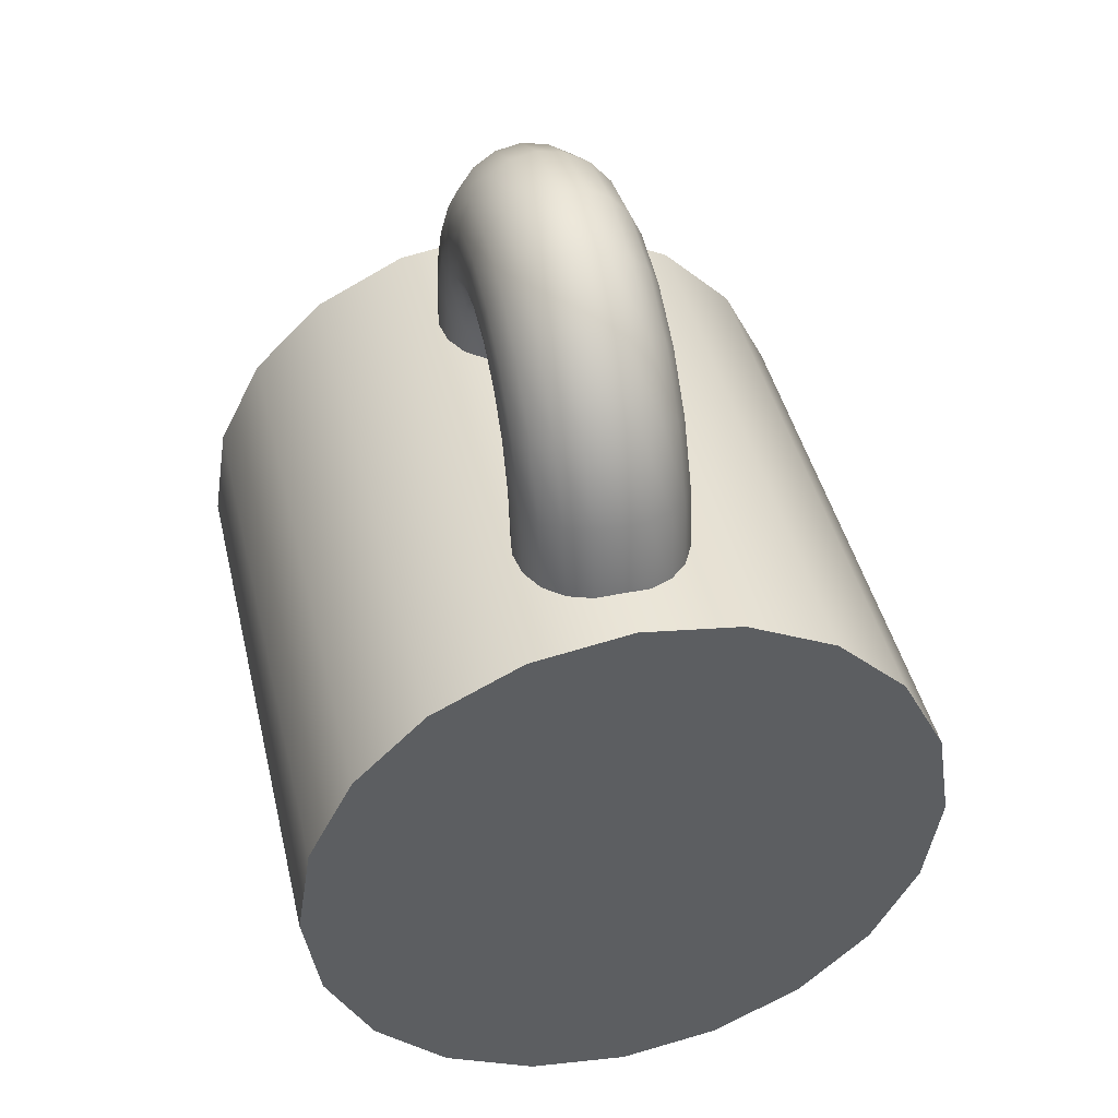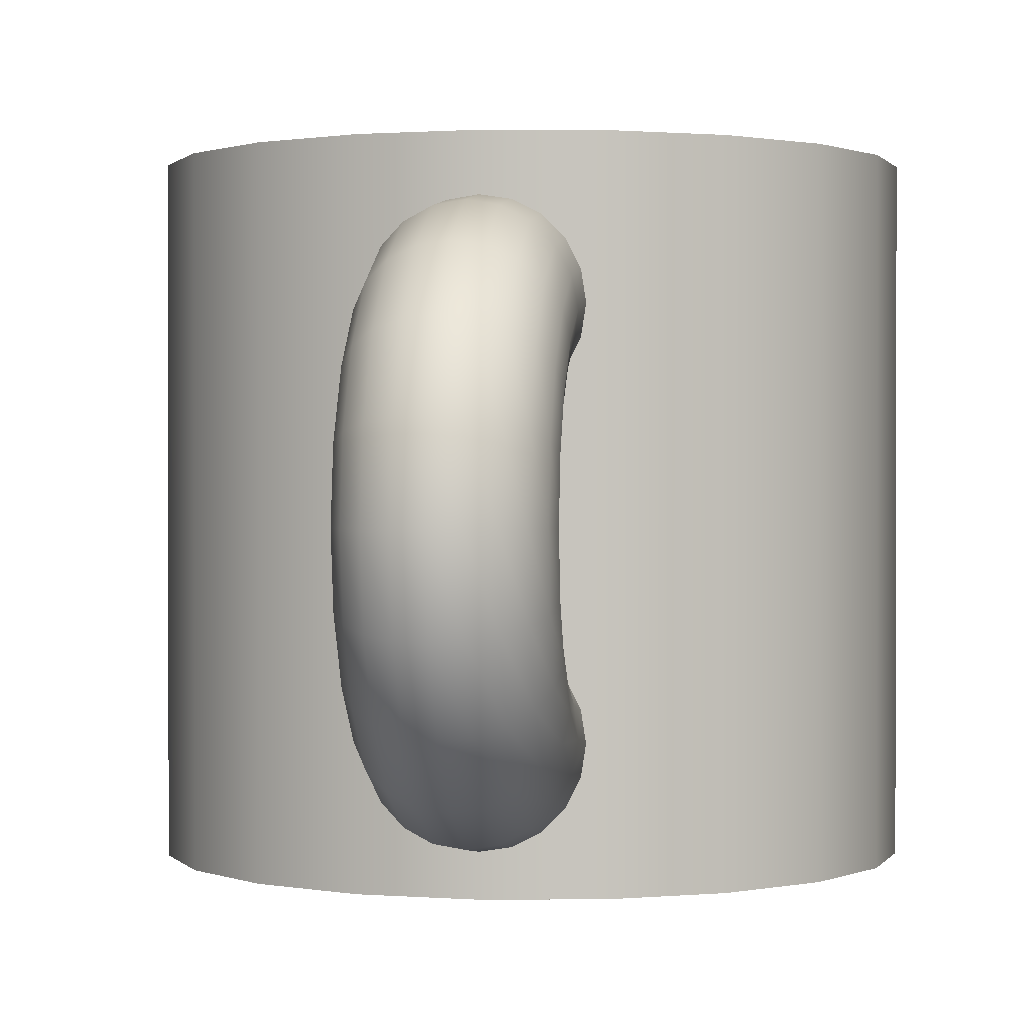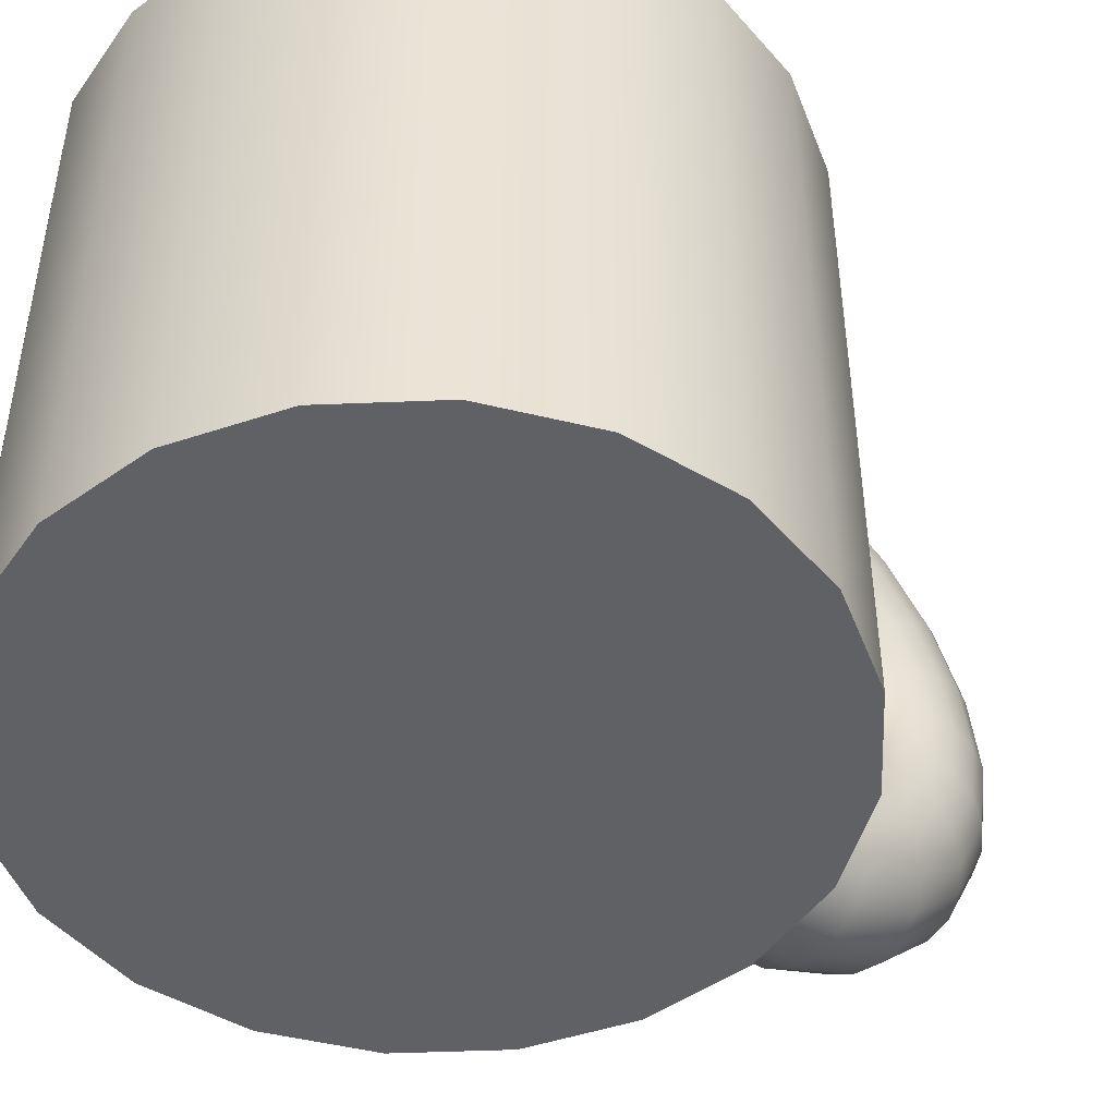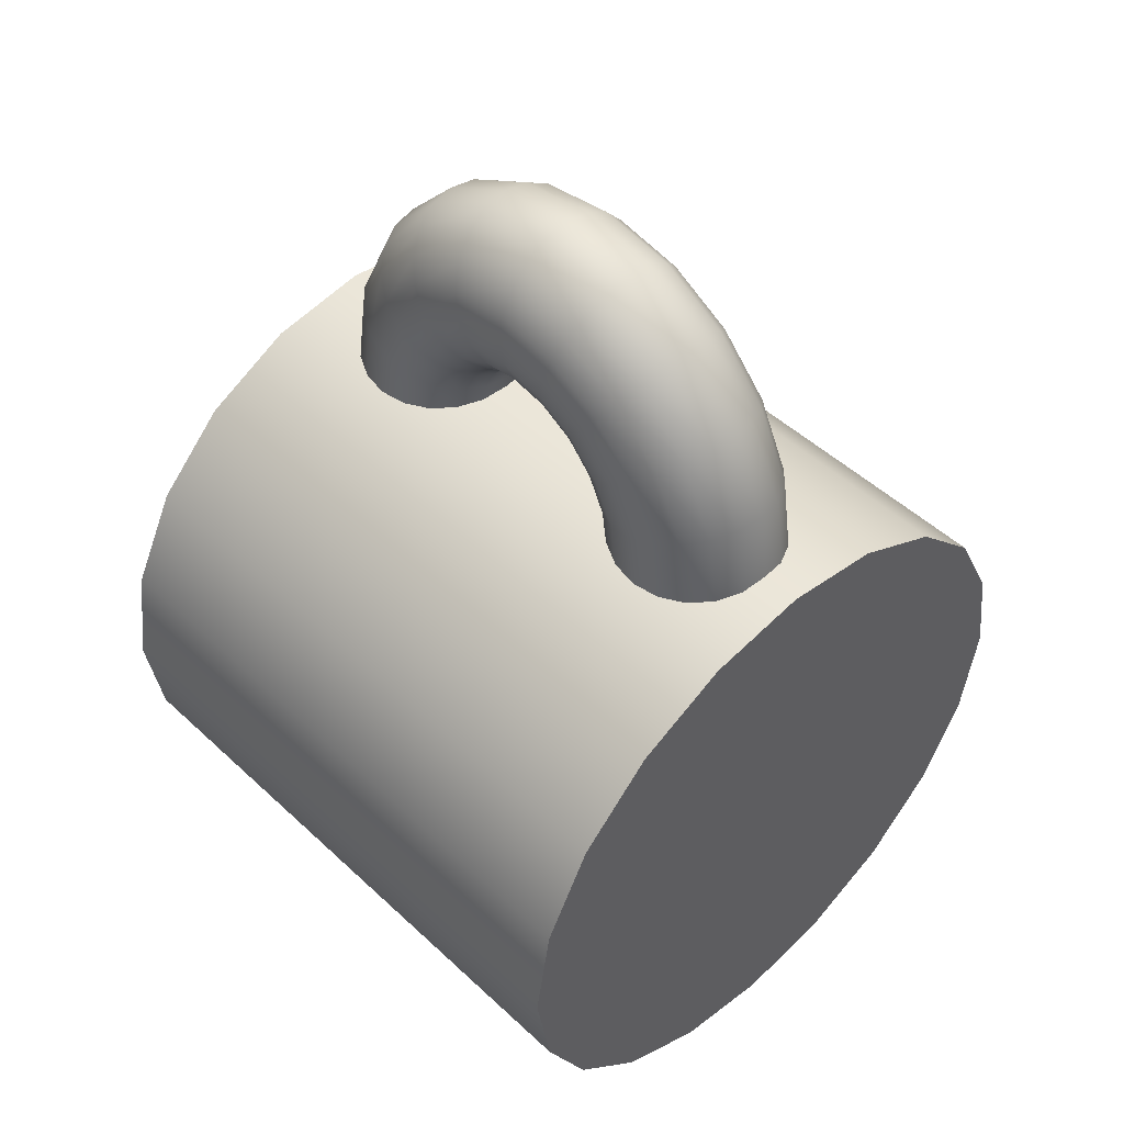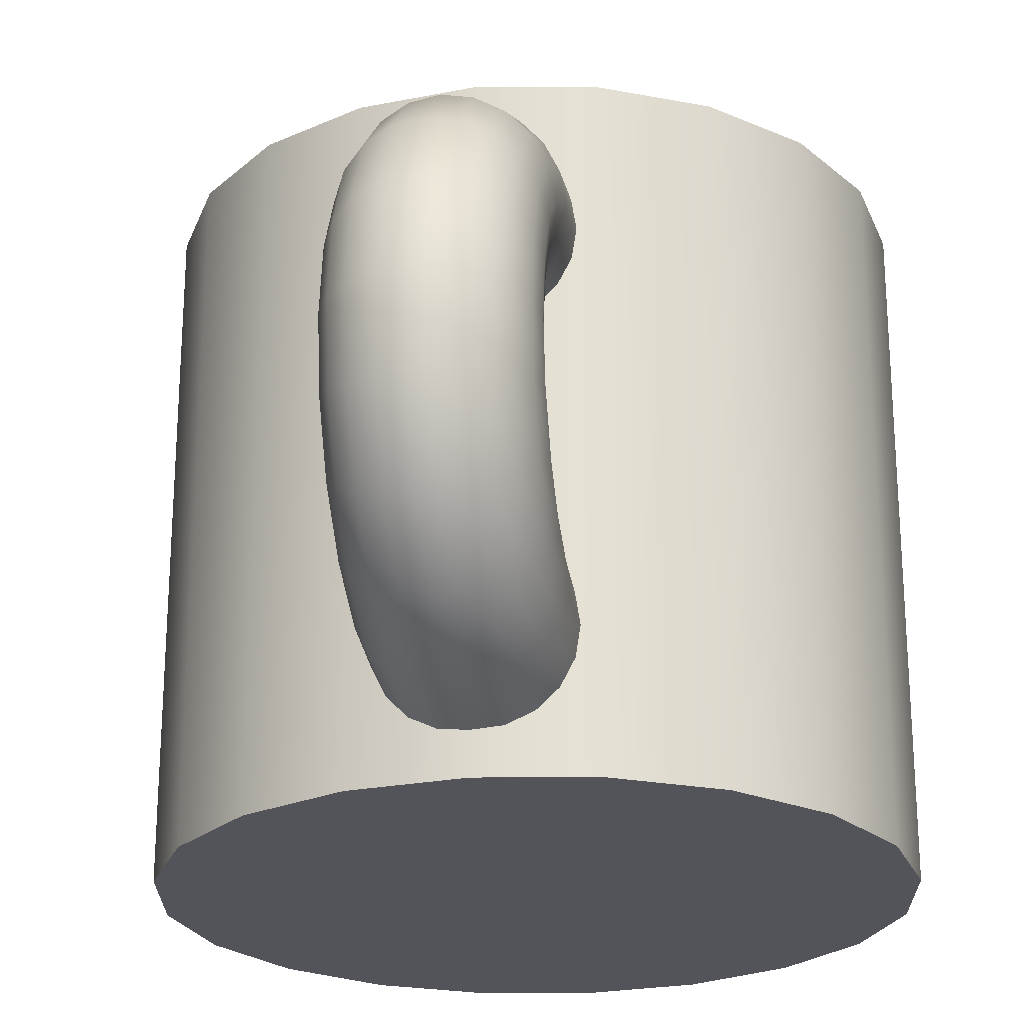
<metadata>
{"format":"obj","ext":"obj","renderer":"f3d","projection":"perspective","resolution":1024,"background":"white","views":[{"elev":44.0,"azim":166.8,"up":"+Z"},{"elev":0.8,"azim":7.7,"up":"+Y"},{"elev":-47.6,"azim":-132.4,"up":"+Y"},{"elev":48.4,"azim":-44.0,"up":"+Z"},{"elev":-23.9,"azim":9.4,"up":"+Y"}]}
</metadata>
<code>
g default
v -0 0.1193 1.625
v -0 0.1416 1.773
v -0 0.2063 1.907
v -0 0.3071 2.013
v -0 0.4341 2.081
v -0 0.5748 2.104
v 0 0.7156 2.081
v 0 0.8425 2.013
v 0 0.9433 1.907
v 0 1.008 1.773
v 0 1.03 1.625
v -0.135 0.09703 1.625
v -0.135 0.1204 1.78
v -0.135 0.1883 1.92
v -0.135 0.294 2.032
v -0.135 0.4272 2.103
v -0.135 0.5748 2.128
v -0.135 0.7224 2.103
v -0.135 0.8556 2.032
v -0.135 0.9613 1.92
v -0.135 1.029 1.78
v -0.135 1.053 1.625
v -0.2568 0.03234 1.625
v -0.2568 0.05889 1.801
v -0.2568 0.1359 1.96
v -0.2568 0.256 2.087
v -0.2568 0.4072 2.168
v -0.2568 0.5748 2.196
v -0.2568 0.7424 2.168
v -0.2568 0.8937 2.087
v -0.2568 1.014 1.96
v -0.2568 1.091 1.801
v -0.2568 1.117 1.625
v -0.3535 -0.06843 1.625
v -0.3535 -0.03694 1.834
v -0.3535 0.05442 2.023
v -0.3535 0.1967 2.173
v -0.3535 0.376 2.269
v -0.3535 0.5748 2.302
v -0.3535 0.7736 2.269
v -0.3535 0.9529 2.173
v -0.3535 1.095 2.023
v -0.3535 1.187 1.834
v -0.3535 1.218 1.625
v -0.4155 -0.1954 1.625
v -0.4155 -0.1577 1.875
v -0.4155 -0.0483 2.101
v -0.4155 0.1221 2.281
v -0.4155 0.3368 2.396
v -0.4155 0.5748 2.436
v -0.4155 0.8128 2.396
v -0.4155 1.028 2.281
v -0.4155 1.198 2.101
v -0.4155 1.307 1.875
v -0.4155 1.345 1.625
v -0.4369 -0.3361 1.625
v -0.4369 -0.2916 1.921
v -0.4369 -0.1622 2.189
v -0.4369 0.03936 2.401
v -0.4369 0.2933 2.537
v -0.4369 0.5748 2.584
v -0.4369 0.8563 2.537
v -0.4369 1.11 2.401
v -0.4369 1.312 2.189
v -0.4369 1.441 1.921
v -0.4369 1.486 1.625
v -0.4155 -0.4769 1.625
v -0.4155 -0.4254 1.967
v -0.4155 -0.276 2.276
v -0.4155 -0.04337 2.521
v -0.4155 0.2498 2.678
v -0.4155 0.5748 2.732
v -0.4155 0.8998 2.678
v -0.4155 1.193 2.521
v -0.4155 1.426 2.276
v -0.4155 1.575 1.967
v -0.4155 1.627 1.625
v -0.3535 -0.6039 1.625
v -0.3535 -0.5462 2.008
v -0.3535 -0.3788 2.354
v -0.3535 -0.118 2.629
v -0.3535 0.2106 2.805
v -0.3535 0.5748 2.866
v -0.3535 0.939 2.805
v -0.3535 1.268 2.629
v -0.3535 1.528 2.354
v -0.3535 1.696 2.008
v -0.3535 1.753 1.625
v -0.2568 -0.7046 1.625
v -0.2568 -0.642 2.041
v -0.2568 -0.4603 2.417
v -0.2568 -0.1772 2.715
v -0.2568 0.1794 2.906
v -0.2568 0.5748 2.972
v -0.2568 0.9702 2.906
v -0.2568 1.327 2.715
v -0.2568 1.61 2.417
v -0.2568 1.792 2.041
v -0.2568 1.854 1.625
v -0.135 -0.7693 1.625
v -0.135 -0.7035 2.062
v -0.135 -0.5126 2.457
v -0.135 -0.2153 2.77
v -0.135 0.1594 2.971
v -0.135 0.5748 3.04
v -0.135 0.9902 2.971
v -0.135 1.365 2.77
v -0.135 1.662 2.457
v -0.135 1.853 2.062
v -0.135 1.919 1.625
v -0 -0.7916 1.625
v -0 -0.7247 2.069
v -0 -0.5307 2.471
v -0 -0.2284 2.789
v -0 0.1526 2.993
v -0 0.5748 3.064
v 0 0.9971 2.993
v 0 1.378 2.789
v 0 1.68 2.471
v 0 1.874 2.069
v 0 1.941 1.625
v 0.135 -0.7693 1.625
v 0.135 -0.7035 2.062
v 0.135 -0.5126 2.457
v 0.135 -0.2153 2.77
v 0.135 0.1594 2.971
v 0.135 0.5748 3.04
v 0.135 0.9902 2.971
v 0.135 1.365 2.77
v 0.135 1.662 2.457
v 0.135 1.853 2.062
v 0.135 1.919 1.625
v 0.2568 -0.7046 1.625
v 0.2568 -0.642 2.041
v 0.2568 -0.4603 2.417
v 0.2568 -0.1772 2.715
v 0.2568 0.1794 2.906
v 0.2568 0.5748 2.972
v 0.2568 0.9702 2.906
v 0.2568 1.327 2.715
v 0.2568 1.61 2.417
v 0.2568 1.792 2.041
v 0.2568 1.854 1.625
v 0.3535 -0.6039 1.625
v 0.3535 -0.5462 2.008
v 0.3535 -0.3788 2.354
v 0.3535 -0.118 2.629
v 0.3535 0.2106 2.805
v 0.3535 0.5748 2.866
v 0.3535 0.939 2.805
v 0.3535 1.268 2.629
v 0.3535 1.528 2.354
v 0.3535 1.696 2.008
v 0.3535 1.753 1.625
v 0.4155 -0.4769 1.625
v 0.4155 -0.4254 1.967
v 0.4155 -0.276 2.276
v 0.4155 -0.04337 2.521
v 0.4155 0.2498 2.678
v 0.4155 0.5748 2.732
v 0.4155 0.8998 2.678
v 0.4155 1.193 2.521
v 0.4155 1.426 2.276
v 0.4155 1.575 1.967
v 0.4155 1.627 1.625
v 0.4369 -0.3361 1.625
v 0.4369 -0.2916 1.921
v 0.4369 -0.1622 2.189
v 0.4369 0.03936 2.401
v 0.4369 0.2933 2.537
v 0.4369 0.5748 2.584
v 0.4369 0.8563 2.537
v 0.4369 1.11 2.401
v 0.4369 1.312 2.189
v 0.4369 1.441 1.921
v 0.4369 1.486 1.625
v 0.4155 -0.1954 1.625
v 0.4155 -0.1577 1.875
v 0.4155 -0.0483 2.101
v 0.4155 0.1221 2.281
v 0.4155 0.3368 2.396
v 0.4155 0.5748 2.436
v 0.4155 0.8128 2.396
v 0.4155 1.028 2.281
v 0.4155 1.198 2.101
v 0.4155 1.307 1.875
v 0.4155 1.345 1.625
v 0.3535 -0.06843 1.625
v 0.3535 -0.03694 1.834
v 0.3535 0.05442 2.023
v 0.3535 0.1967 2.173
v 0.3535 0.376 2.269
v 0.3535 0.5748 2.302
v 0.3535 0.7736 2.269
v 0.3535 0.9529 2.173
v 0.3535 1.095 2.023
v 0.3535 1.187 1.834
v 0.3535 1.218 1.625
v 0.2568 0.03234 1.625
v 0.2568 0.05889 1.801
v 0.2568 0.1359 1.96
v 0.2568 0.256 2.087
v 0.2568 0.4072 2.168
v 0.2568 0.5748 2.196
v 0.2568 0.7424 2.168
v 0.2568 0.8937 2.087
v 0.2568 1.014 1.96
v 0.2568 1.091 1.801
v 0.2568 1.117 1.625
v 0.135 0.09704 1.625
v 0.135 0.1204 1.78
v 0.135 0.1883 1.92
v 0.135 0.294 2.032
v 0.135 0.4272 2.103
v 0.135 0.5748 2.128
v 0.135 0.7224 2.103
v 0.135 0.8556 2.032
v 0.135 0.9613 1.92
v 0.135 1.029 1.78
v 0.135 1.053 1.625
v 1.618 -0.9786 -0.5256
v 1.376 -0.9786 -0.9998
v 0.9998 -0.9786 -1.376
v 0.5256 -0.9786 -1.618
v 0 -0.9786 -1.701
v -0.5256 -0.9786 -1.618
v -0.9998 -0.9786 -1.376
v -1.376 -0.9786 -0.9998
v -1.618 -0.9786 -0.5256
v -1.701 -0.9786 0
v -1.618 -0.9786 0.5256
v -1.376 -0.9786 0.9998
v -0.9998 -0.9786 1.376
v -0.5256 -0.9786 1.618
v -0 -0.9786 1.701
v 0.5256 -0.9786 1.618
v 0.9998 -0.9786 1.376
v 1.376 -0.9786 0.9998
v 1.618 -0.9786 0.5256
v 1.701 -0.9786 0
v 1.618 2.195 -0.5256
v 1.376 2.195 -0.9998
v 0.9998 2.195 -1.376
v 0.5256 2.195 -1.618
v 0 2.195 -1.701
v -0.5256 2.195 -1.618
v -0.9998 2.195 -1.376
v -1.376 2.195 -0.9998
v -1.618 2.195 -0.5256
v -1.701 2.195 0
v -1.618 2.195 0.5256
v -1.376 2.195 0.9998
v -0.9998 2.195 1.376
v -0.5256 2.195 1.618
v -0 2.195 1.701
v 0.5256 2.195 1.618
v 0.9998 2.195 1.376
v 1.376 2.195 0.9998
v 1.618 2.195 0.5256
v 1.701 2.195 0
v 0 -0.9786 0
v 0 2.195 0
v 1.701 0.6082 0
v 1.618 0.6082 0.5256
v 1.376 0.6082 0.9998
v 0.9998 0.6082 1.376
v 0.5256 0.6082 1.618
v -0 0.6082 1.701
v -0.5256 0.6082 1.618
v -0.9998 0.6082 1.376
v -1.376 0.6082 0.9998
v -1.618 0.6082 0.5256
v -1.701 0.6082 0
v -1.618 0.6082 -0.5256
v -1.376 0.6082 -0.9998
v -0.9998 0.6082 -1.376
v -0.5256 0.6082 -1.618
v 0 0.6082 -1.701
v 0.5256 0.6082 -1.618
v 0.9998 0.6082 -1.376
v 1.376 0.6082 -0.9998
v 1.618 0.6082 -0.5256
v 1.618 1.402 -0.5256
v 1.376 1.402 -0.9998
v 0.9998 1.402 -1.376
v 0.5256 1.402 -1.618
v 0 1.402 -1.701
v -0.5256 1.402 -1.618
v -0.9998 1.402 -1.376
v -1.376 1.402 -0.9998
v -1.618 1.402 -0.5256
v -1.701 1.402 0
v -1.618 1.402 0.5256
v -1.376 1.402 0.9998
v -0.9998 1.402 1.376
v -0.5256 1.402 1.618
v -0 1.402 1.701
v 0.5256 1.402 1.618
v 0.9998 1.402 1.376
v 1.376 1.402 0.9998
v 1.618 1.402 0.5256
v 1.701 1.402 0
v 1.701 -0.1852 0
v 1.618 -0.1852 0.5256
v 1.376 -0.1852 0.9998
v 0.9998 -0.1852 1.376
v 0.5256 -0.1852 1.618
v -0 -0.1852 1.701
v -0.5256 -0.1852 1.618
v -0.9998 -0.1852 1.376
v -1.376 -0.1852 0.9998
v -1.618 -0.1852 0.5256
v -1.701 -0.1852 0
v -1.618 -0.1852 -0.5256
v -1.376 -0.1852 -0.9998
v -0.9998 -0.1852 -1.376
v -0.5256 -0.1852 -1.618
v 0 -0.1852 -1.701
v 0.5256 -0.1852 -1.618
v 0.9998 -0.1852 -1.376
v 1.376 -0.1852 -0.9998
v 1.618 -0.1852 -0.5256
g pTorus2
f 2 1 12 13
f 3 2 13 14
f 4 3 14 15
f 5 4 15 16
f 6 5 16 17
f 7 6 17 18
f 8 7 18 19
f 9 8 19 20
f 10 9 20 21
f 11 10 21 22
f 13 12 23 24
f 14 13 24 25
f 15 14 25 26
f 16 15 26 27
f 17 16 27 28
f 18 17 28 29
f 19 18 29 30
f 20 19 30 31
f 21 20 31 32
f 22 21 32 33
f 24 23 34 35
f 25 24 35 36
f 26 25 36 37
f 27 26 37 38
f 28 27 38 39
f 29 28 39 40
f 30 29 40 41
f 31 30 41 42
f 32 31 42 43
f 33 32 43 44
f 35 34 45 46
f 36 35 46 47
f 37 36 47 48
f 38 37 48 49
f 39 38 49 50
f 40 39 50 51
f 41 40 51 52
f 42 41 52 53
f 43 42 53 54
f 44 43 54 55
f 46 45 56 57
f 47 46 57 58
f 48 47 58 59
f 49 48 59 60
f 50 49 60 61
f 51 50 61 62
f 52 51 62 63
f 53 52 63 64
f 54 53 64 65
f 55 54 65 66
f 57 56 67 68
f 58 57 68 69
f 59 58 69 70
f 60 59 70 71
f 61 60 71 72
f 62 61 72 73
f 63 62 73 74
f 64 63 74 75
f 65 64 75 76
f 66 65 76 77
f 68 67 78 79
f 69 68 79 80
f 70 69 80 81
f 71 70 81 82
f 72 71 82 83
f 73 72 83 84
f 74 73 84 85
f 75 74 85 86
f 76 75 86 87
f 77 76 87 88
f 79 78 89 90
f 80 79 90 91
f 81 80 91 92
f 82 81 92 93
f 83 82 93 94
f 84 83 94 95
f 85 84 95 96
f 86 85 96 97
f 87 86 97 98
f 88 87 98 99
f 90 89 100 101
f 91 90 101 102
f 92 91 102 103
f 93 92 103 104
f 94 93 104 105
f 95 94 105 106
f 96 95 106 107
f 97 96 107 108
f 98 97 108 109
f 99 98 109 110
f 101 100 111 112
f 102 101 112 113
f 103 102 113 114
f 104 103 114 115
f 105 104 115 116
f 106 105 116 117
f 107 106 117 118
f 108 107 118 119
f 109 108 119 120
f 110 109 120 121
f 112 111 122 123
f 113 112 123 124
f 114 113 124 125
f 115 114 125 126
f 116 115 126 127
f 117 116 127 128
f 118 117 128 129
f 119 118 129 130
f 120 119 130 131
f 121 120 131 132
f 123 122 133 134
f 124 123 134 135
f 125 124 135 136
f 126 125 136 137
f 127 126 137 138
f 128 127 138 139
f 129 128 139 140
f 130 129 140 141
f 131 130 141 142
f 132 131 142 143
f 134 133 144 145
f 135 134 145 146
f 136 135 146 147
f 137 136 147 148
f 138 137 148 149
f 139 138 149 150
f 140 139 150 151
f 141 140 151 152
f 142 141 152 153
f 143 142 153 154
f 145 144 155 156
f 146 145 156 157
f 147 146 157 158
f 148 147 158 159
f 149 148 159 160
f 150 149 160 161
f 151 150 161 162
f 152 151 162 163
f 153 152 163 164
f 154 153 164 165
f 156 155 166 167
f 157 156 167 168
f 158 157 168 169
f 159 158 169 170
f 160 159 170 171
f 161 160 171 172
f 162 161 172 173
f 163 162 173 174
f 164 163 174 175
f 165 164 175 176
f 167 166 177 178
f 168 167 178 179
f 169 168 179 180
f 170 169 180 181
f 171 170 181 182
f 172 171 182 183
f 173 172 183 184
f 174 173 184 185
f 175 174 185 186
f 176 175 186 187
f 178 177 188 189
f 179 178 189 190
f 180 179 190 191
f 181 180 191 192
f 182 181 192 193
f 183 182 193 194
f 184 183 194 195
f 185 184 195 196
f 186 185 196 197
f 187 186 197 198
f 189 188 199 200
f 190 189 200 201
f 191 190 201 202
f 192 191 202 203
f 193 192 203 204
f 194 193 204 205
f 195 194 205 206
f 196 195 206 207
f 197 196 207 208
f 198 197 208 209
f 200 199 210 211
f 201 200 211 212
f 202 201 212 213
f 203 202 213 214
f 204 203 214 215
f 205 204 215 216
f 206 205 216 217
f 207 206 217 218
f 208 207 218 219
f 209 208 219 220
f 211 210 1 2
f 212 211 2 3
f 213 212 3 4
f 214 213 4 5
f 215 214 5 6
f 216 215 6 7
f 217 216 7 8
f 218 217 8 9
f 219 218 9 10
f 220 219 10 11
f 221 222 321 322
f 222 223 320 321
f 223 224 319 320
f 224 225 318 319
f 225 226 317 318
f 226 227 316 317
f 227 228 315 316
f 228 229 314 315
f 229 230 313 314
f 230 231 312 313
f 231 232 311 312
f 232 233 310 311
f 233 234 309 310
f 234 235 308 309
f 235 236 307 308
f 236 237 306 307
f 237 238 305 306
f 238 239 304 305
f 239 240 303 304
f 240 221 322 303
f 222 221 261
f 223 222 261
f 224 223 261
f 225 224 261
f 226 225 261
f 227 226 261
f 228 227 261
f 229 228 261
f 230 229 261
f 231 230 261
f 232 231 261
f 233 232 261
f 234 233 261
f 235 234 261
f 236 235 261
f 237 236 261
f 238 237 261
f 239 238 261
f 240 239 261
f 221 240 261
f 241 242 262
f 242 243 262
f 243 244 262
f 244 245 262
f 245 246 262
f 246 247 262
f 247 248 262
f 248 249 262
f 249 250 262
f 250 251 262
f 251 252 262
f 252 253 262
f 253 254 262
f 254 255 262
f 255 256 262
f 256 257 262
f 257 258 262
f 258 259 262
f 259 260 262
f 260 241 262
f 263 282 283 302
f 264 263 302 301
f 265 264 301 300
f 266 265 300 299
f 267 266 299 298
f 268 267 298 297
f 269 268 297 296
f 270 269 296 295
f 271 270 295 294
f 272 271 294 293
f 273 272 293 292
f 274 273 292 291
f 275 274 291 290
f 276 275 290 289
f 277 276 289 288
f 278 277 288 287
f 279 278 287 286
f 280 279 286 285
f 281 280 285 284
f 282 281 284 283
f 283 284 242 241
f 284 285 243 242
f 285 286 244 243
f 286 287 245 244
f 287 288 246 245
f 288 289 247 246
f 289 290 248 247
f 290 291 249 248
f 291 292 250 249
f 292 293 251 250
f 293 294 252 251
f 294 295 253 252
f 295 296 254 253
f 296 297 255 254
f 297 298 256 255
f 298 299 257 256
f 299 300 258 257
f 300 301 259 258
f 301 302 260 259
f 302 283 241 260
f 303 322 282 263
f 304 303 263 264
f 305 304 264 265
f 306 305 265 266
f 307 306 266 267
f 308 307 267 268
f 309 308 268 269
f 310 309 269 270
f 311 310 270 271
f 312 311 271 272
f 313 312 272 273
f 314 313 273 274
f 315 314 274 275
f 316 315 275 276
f 317 316 276 277
f 318 317 277 278
f 319 318 278 279
f 320 319 279 280
f 321 320 280 281
f 322 321 281 282

</code>
